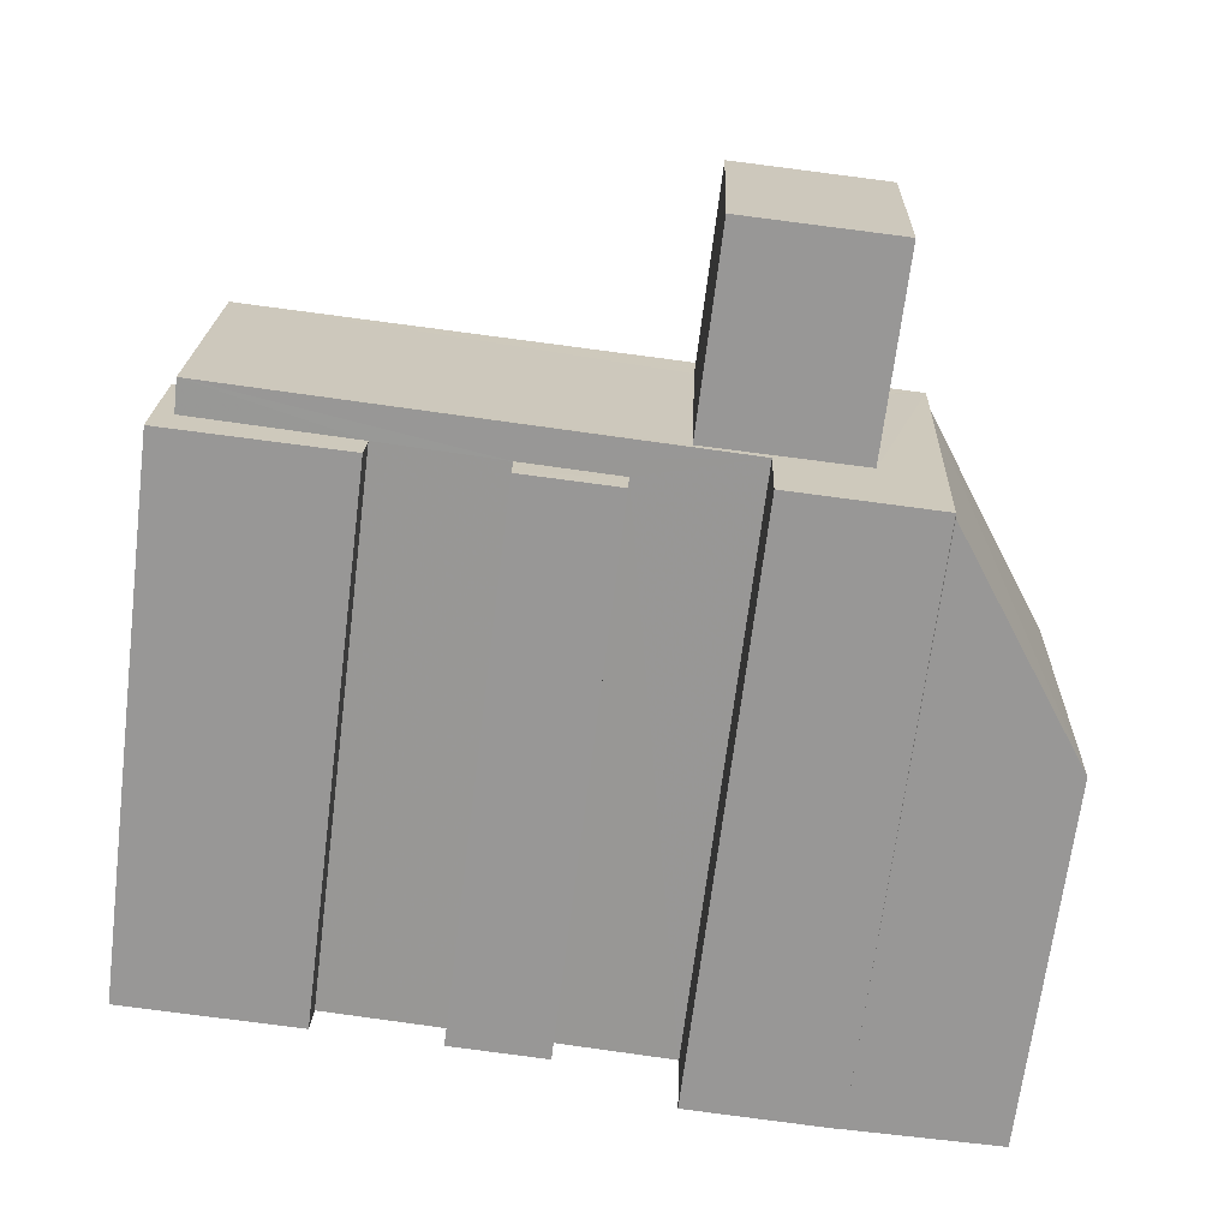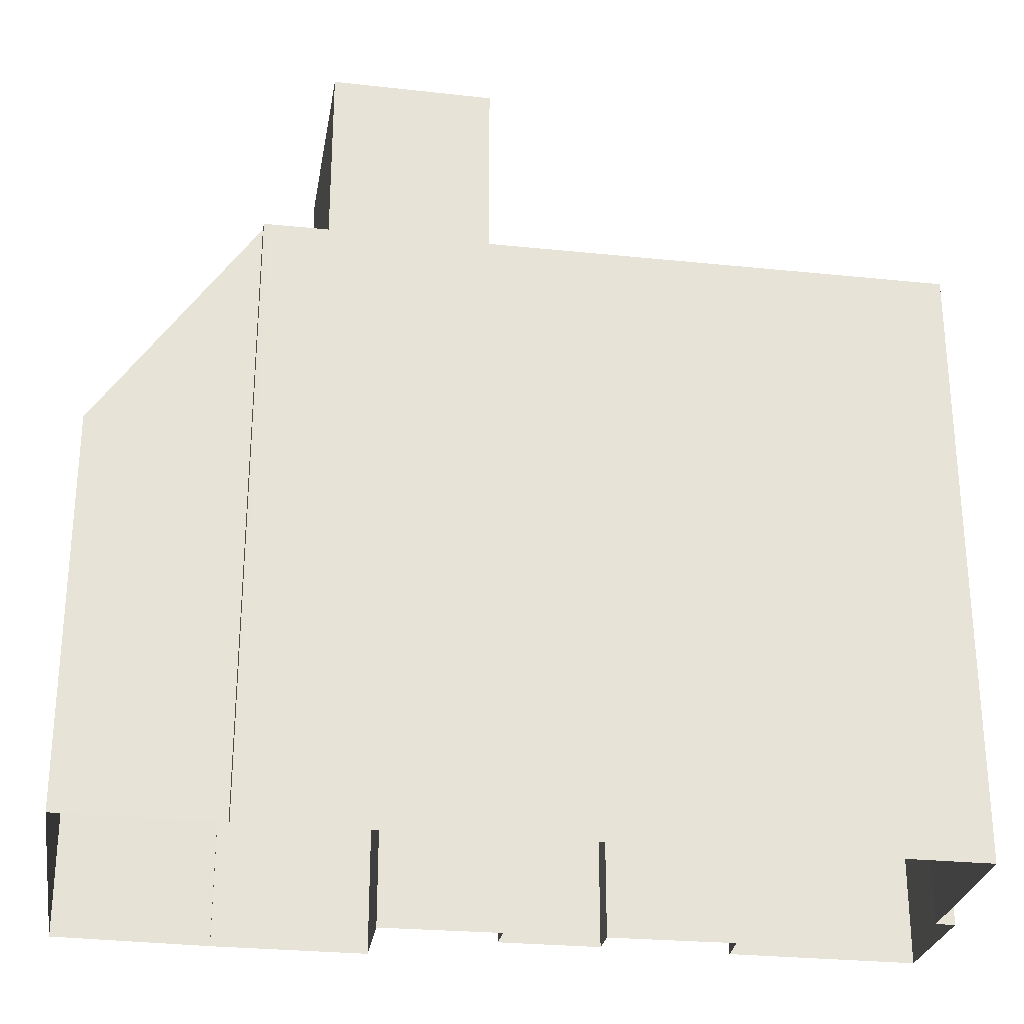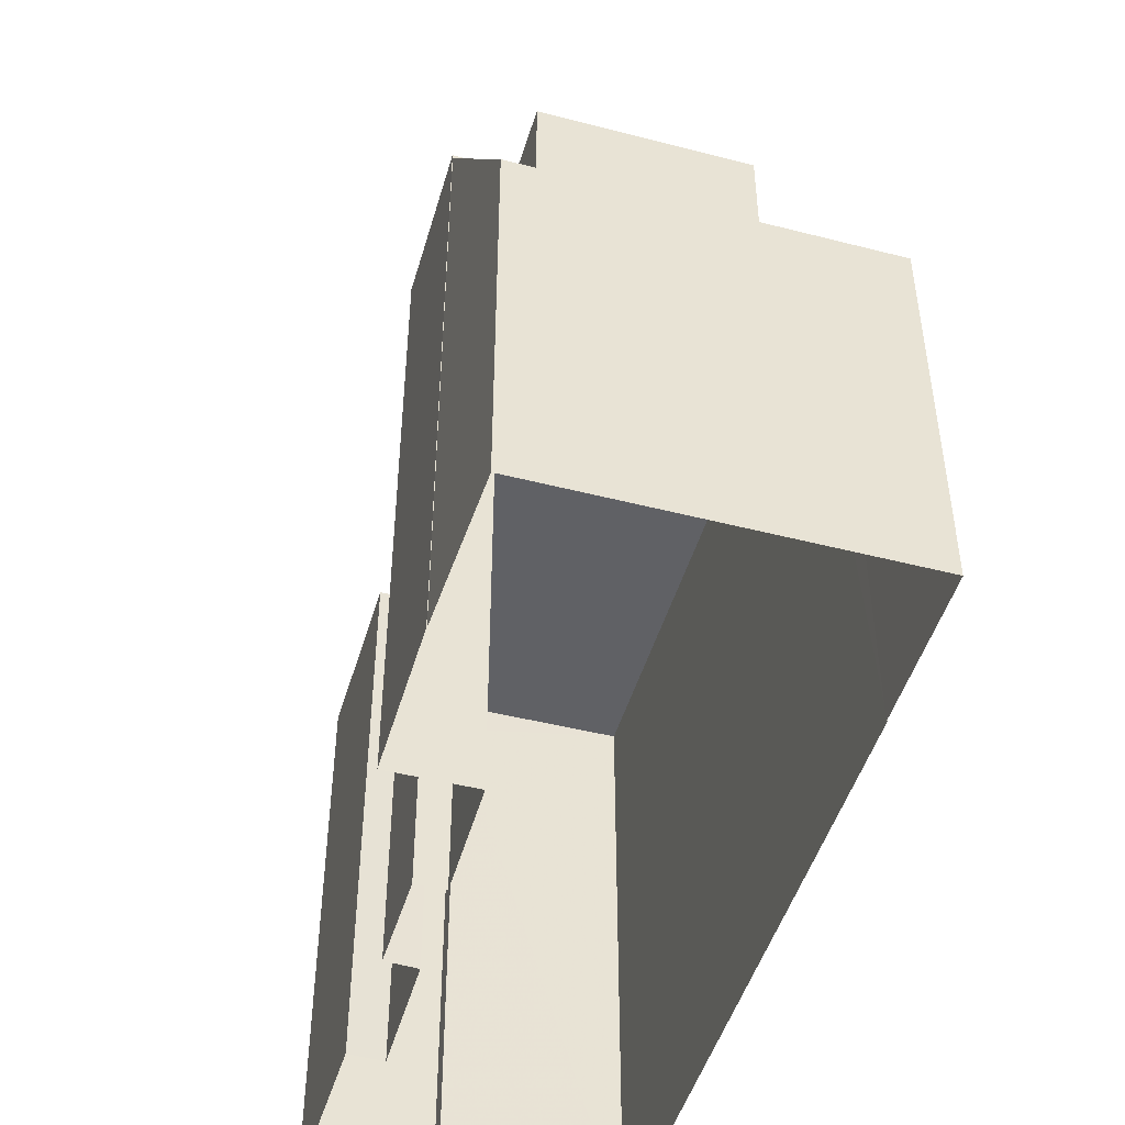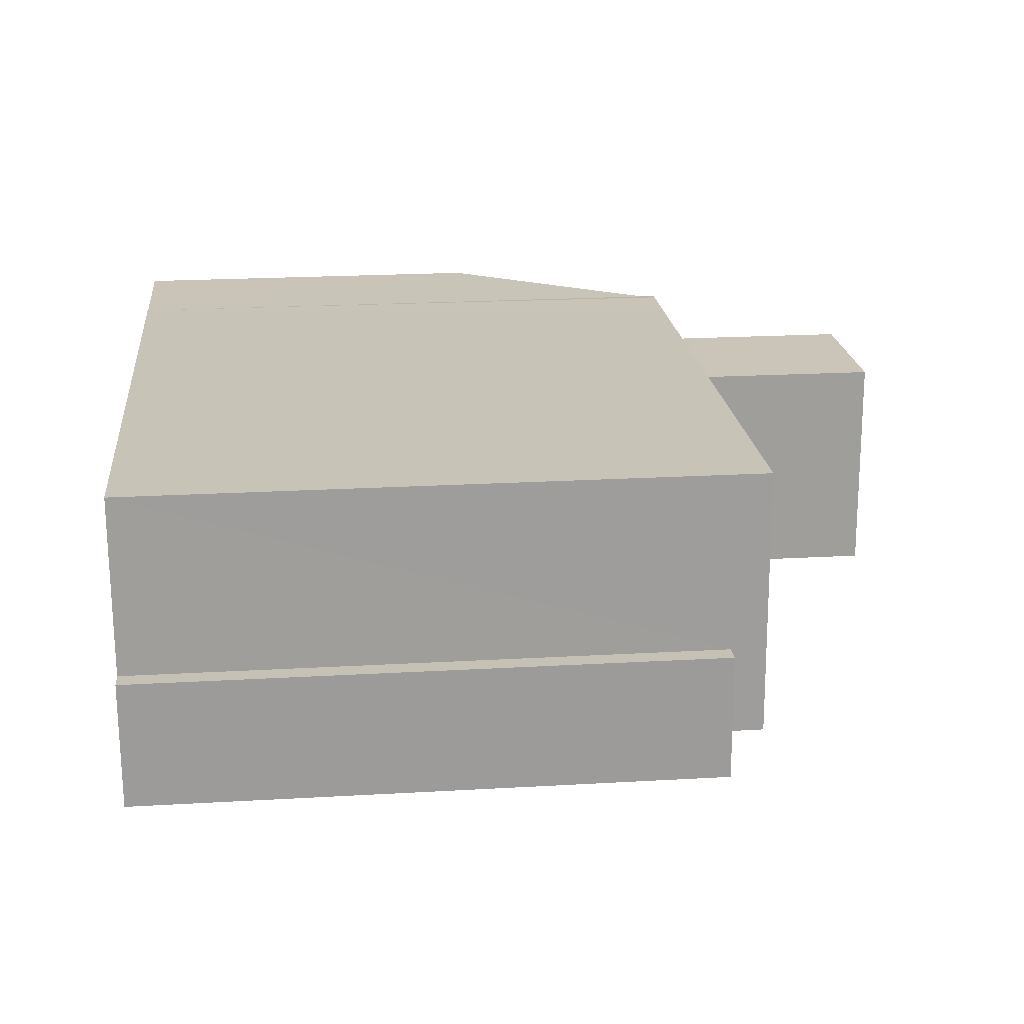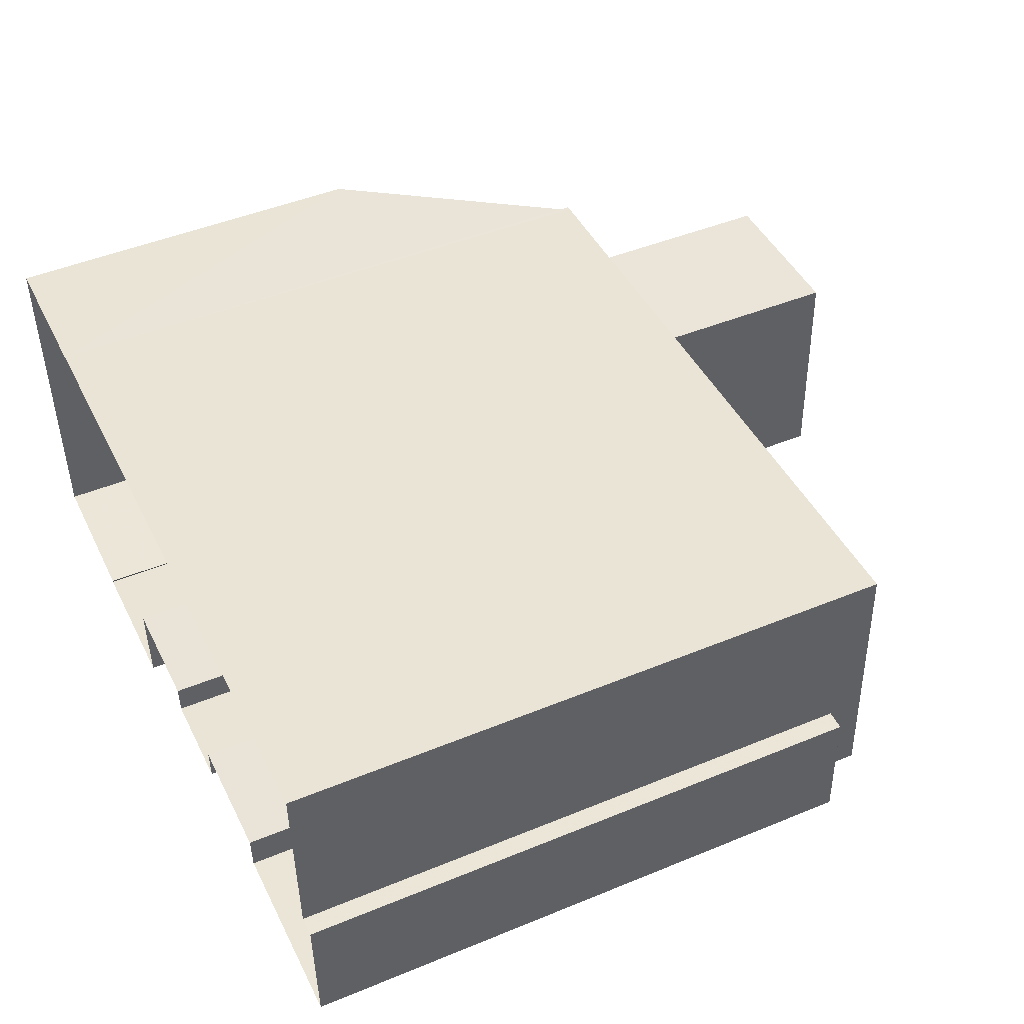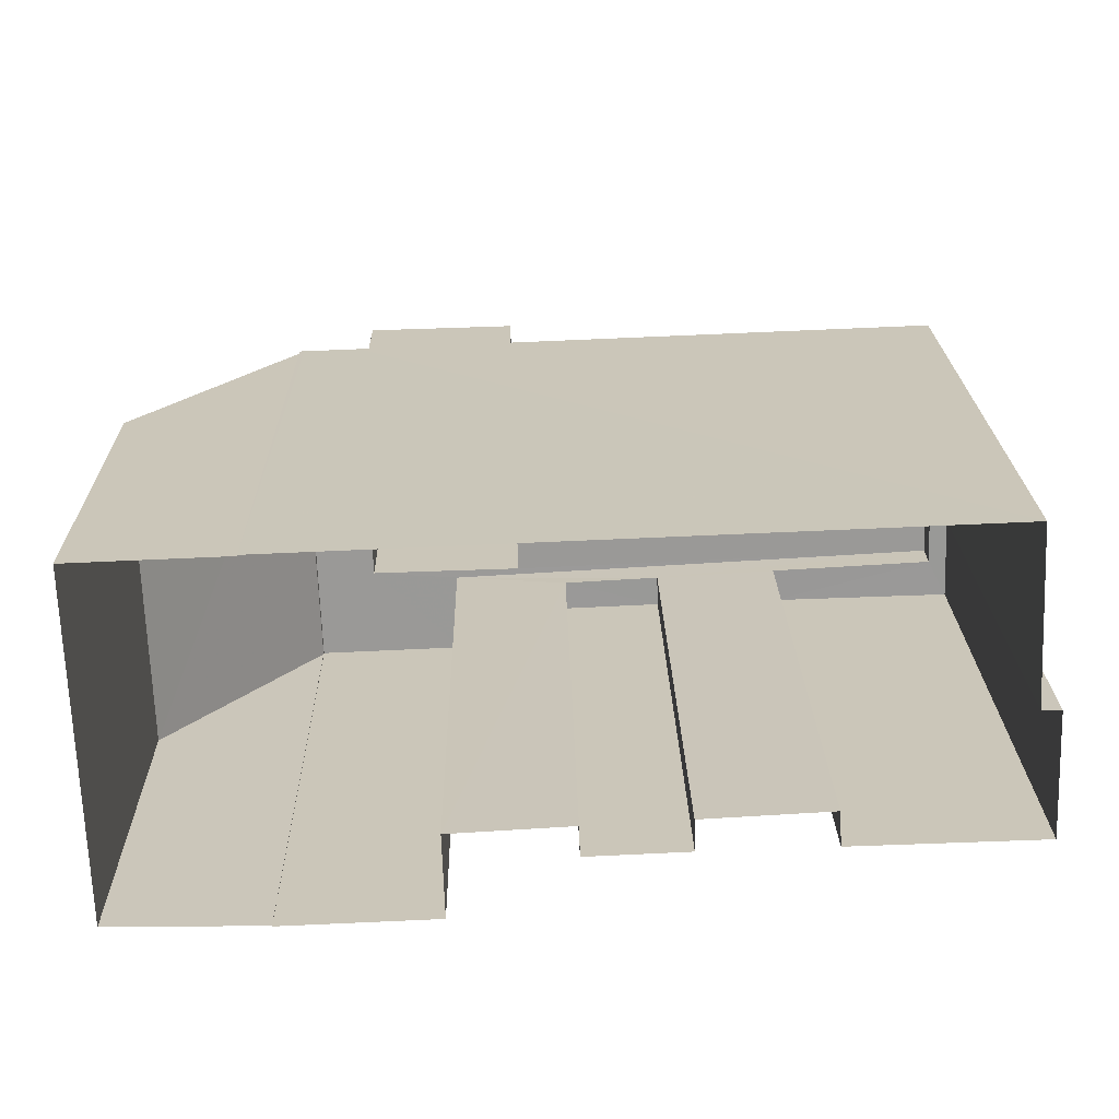
<metadata>
{"format":"obj","ext":"obj","renderer":"f3d","projection":"perspective","resolution":1024,"background":"white","views":[{"elev":-68.3,"azim":-7.1,"up":"+Y"},{"elev":-27.5,"azim":168.7,"up":"+Z"},{"elev":-47.6,"azim":71.8,"up":"+Z"},{"elev":21.9,"azim":-95.8,"up":"+Y"},{"elev":46.5,"azim":-115.1,"up":"+Y"},{"elev":21.2,"azim":179.0,"up":"+Y"}]}
</metadata>
<code>
v -3.719e+05 -1.045e+05 29.45
v -3.719e+05 -1.045e+05 29.45
v -3.719e+05 -1.045e+05 29.45
v -3.719e+05 -1.045e+05 29.45
v -3.719e+05 -1.045e+05 29.45
v -3.719e+05 -1.045e+05 29.45
v -3.719e+05 -1.045e+05 29.45
v -3.719e+05 -1.045e+05 29.45
v -3.719e+05 -1.045e+05 29.45
v -3.719e+05 -1.045e+05 29.45
v -3.719e+05 -1.045e+05 29.45
v -3.719e+05 -1.045e+05 29.45
v -3.719e+05 -1.045e+05 29.45
v -3.719e+05 -1.045e+05 29.45
v -3.719e+05 -1.045e+05 29.45
v -3.719e+05 -1.045e+05 29.45
v -3.719e+05 -1.045e+05 29.45
v -3.719e+05 -1.045e+05 29.45
v -3.719e+05 -1.045e+05 47.4
v -3.719e+05 -1.045e+05 47.4
v -3.719e+05 -1.045e+05 47.4
v -3.719e+05 -1.045e+05 47.4
v -3.719e+05 -1.045e+05 47.4
v -3.719e+05 -1.045e+05 47.4
v -3.719e+05 -1.045e+05 48.47
v -3.719e+05 -1.045e+05 48.47
v -3.719e+05 -1.045e+05 48.47
v -3.719e+05 -1.045e+05 48.47
v -3.719e+05 -1.045e+05 48.47
v -3.719e+05 -1.045e+05 48.47
v -3.719e+05 -1.045e+05 48.47
v -3.719e+05 -1.045e+05 48.47
v -3.719e+05 -1.045e+05 48.47
v -3.719e+05 -1.045e+05 48.47
v -3.719e+05 -1.045e+05 48.47
v -3.719e+05 -1.045e+05 48.47
v -3.719e+05 -1.045e+05 48.28
v -3.719e+05 -1.045e+05 41.38
v -3.719e+05 -1.045e+05 41.37
v -3.719e+05 -1.045e+05 48.32
v -3.719e+05 -1.045e+05 47.38
v -3.719e+05 -1.045e+05 47.38
v -3.719e+05 -1.045e+05 47.38
v -3.719e+05 -1.045e+05 47.38
v -3.719e+05 -1.045e+05 54.9
v -3.719e+05 -1.045e+05 54.9
v -3.719e+05 -1.045e+05 54.9
v -3.719e+05 -1.045e+05 54.9
f 1 2 3
f 4 5 1
f 6 7 5
f 8 9 10
f 2 8 11
f 6 4 12
f 13 14 15
f 14 8 10
f 16 3 11
f 16 11 17
f 4 1 3
f 13 18 14
f 11 8 18
f 3 2 11
f 4 6 5
f 18 8 14
f 19 20 21
f 21 20 22
f 19 23 20
f 22 20 24
f 25 26 27
f 26 28 29
f 30 31 32
f 33 31 30
f 25 27 33
f 34 29 28
f 35 34 28
f 32 35 36
f 25 28 26
f 30 32 36
f 25 33 30
f 35 28 36
f 37 38 39
f 37 40 38
f 41 42 43
f 41 44 42
f 45 46 47
f 48 45 47
f 4 19 12
f 4 23 19
f 34 18 13
f 34 35 18
f 3 16 42
f 44 3 42
f 14 10 38
f 40 14 38
f 33 1 31
f 1 33 2
f 26 2 27
f 2 33 27
f 8 39 9
f 8 37 39
f 1 24 31
f 31 24 32
f 1 5 24
f 32 24 20
f 36 46 45
f 30 36 45
f 8 2 37
f 2 26 37
f 14 40 15
f 40 26 29
f 37 26 40
f 15 40 29
f 42 16 17
f 43 42 17
f 11 18 41
f 18 35 41
f 4 3 44
f 44 35 32
f 41 35 44
f 23 32 20
f 4 44 23
f 23 44 32
f 29 13 15
f 29 34 13
f 36 47 46
f 36 28 47
f 30 45 48
f 25 30 48
f 41 43 17
f 11 41 17
f 5 7 22
f 24 5 22
f 28 48 47
f 28 25 48
f 21 7 6
f 21 22 7
f 39 10 9
f 39 38 10
f 21 6 12
f 19 21 12

</code>
